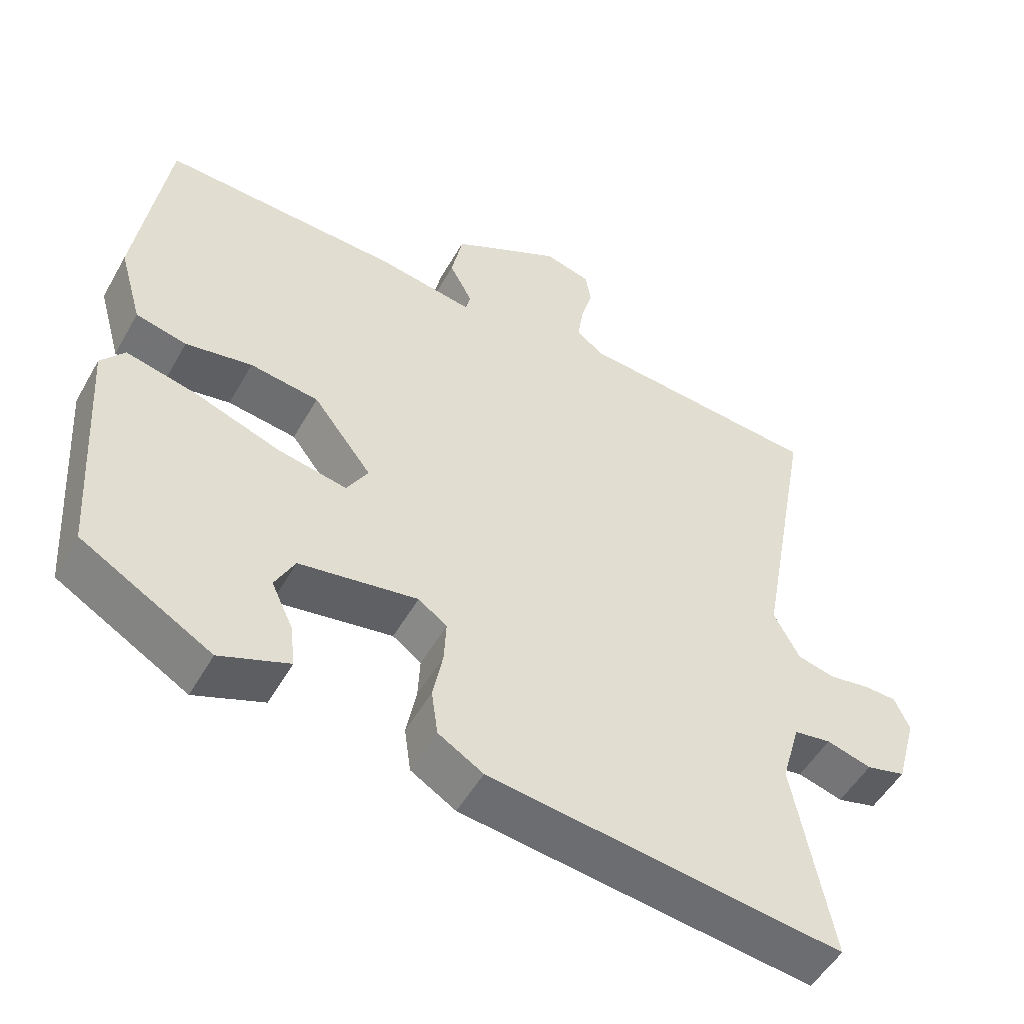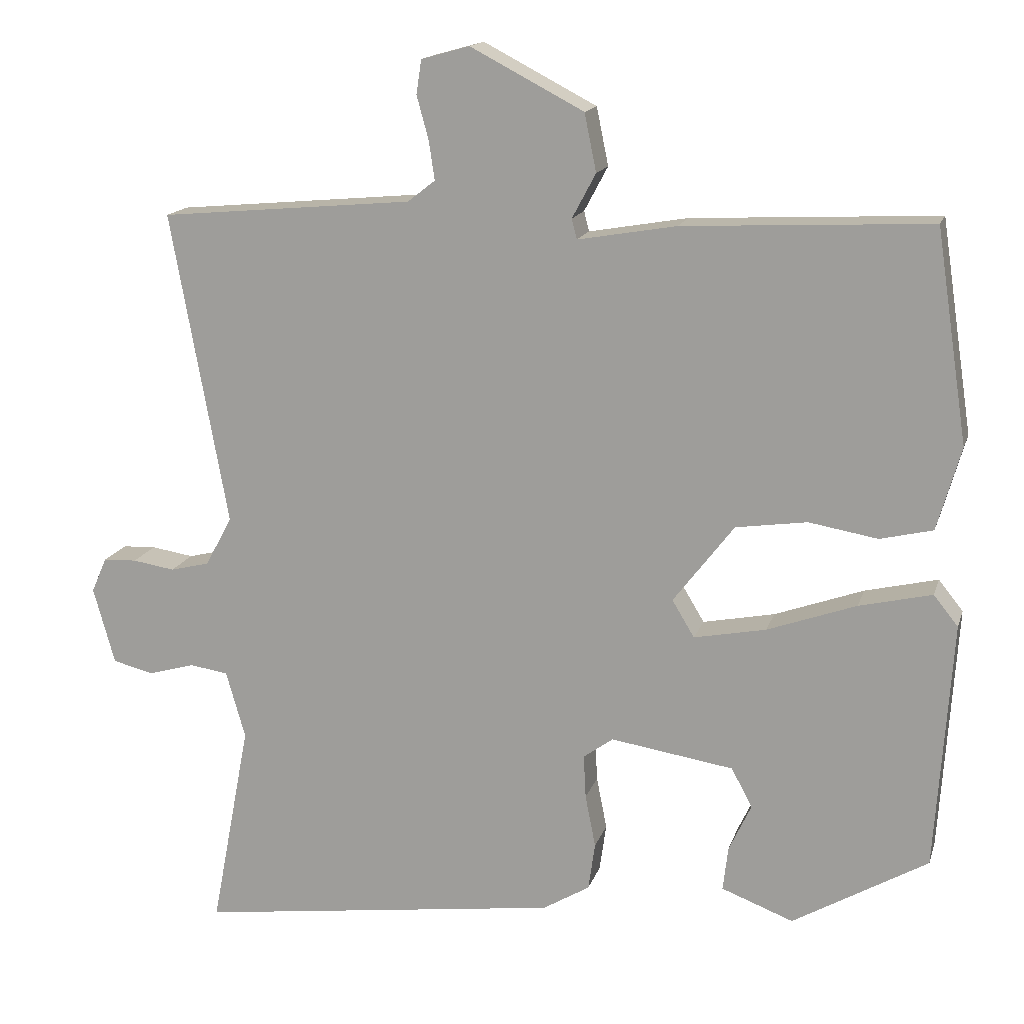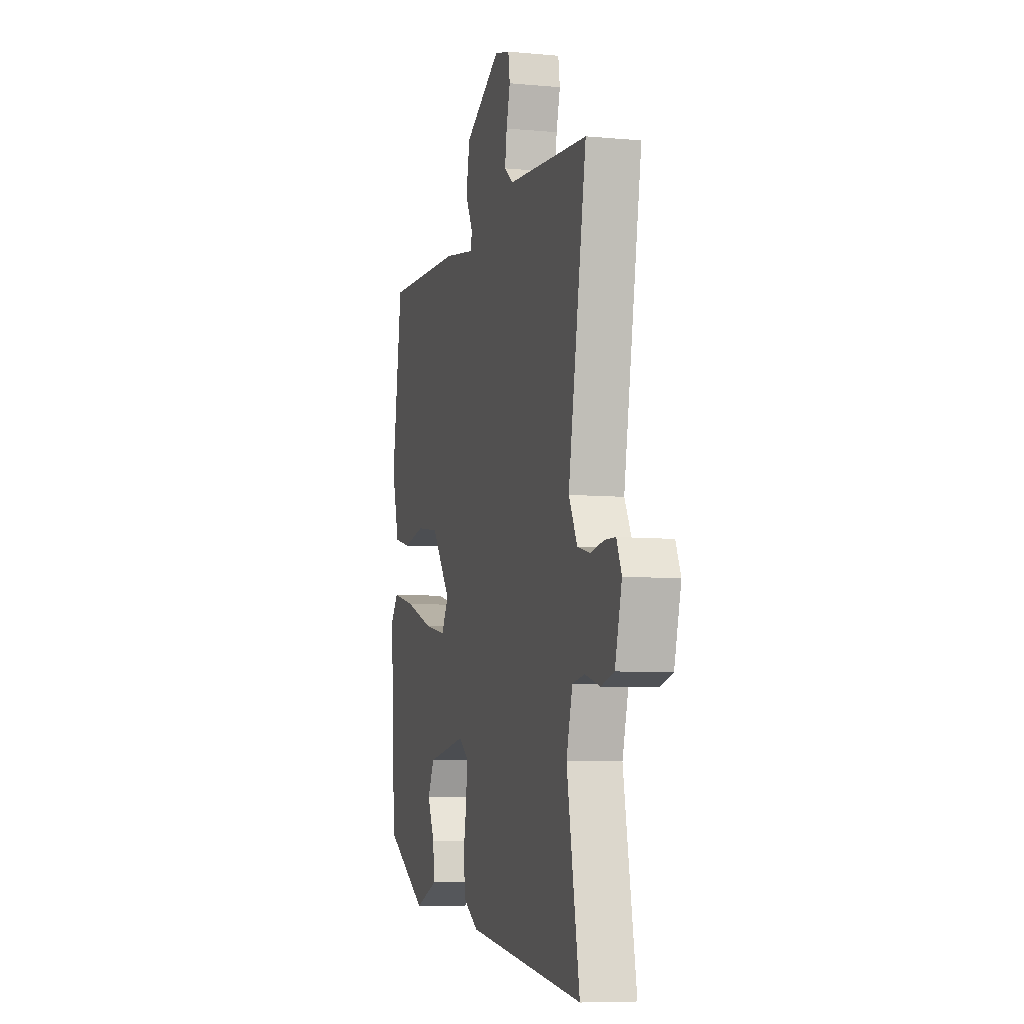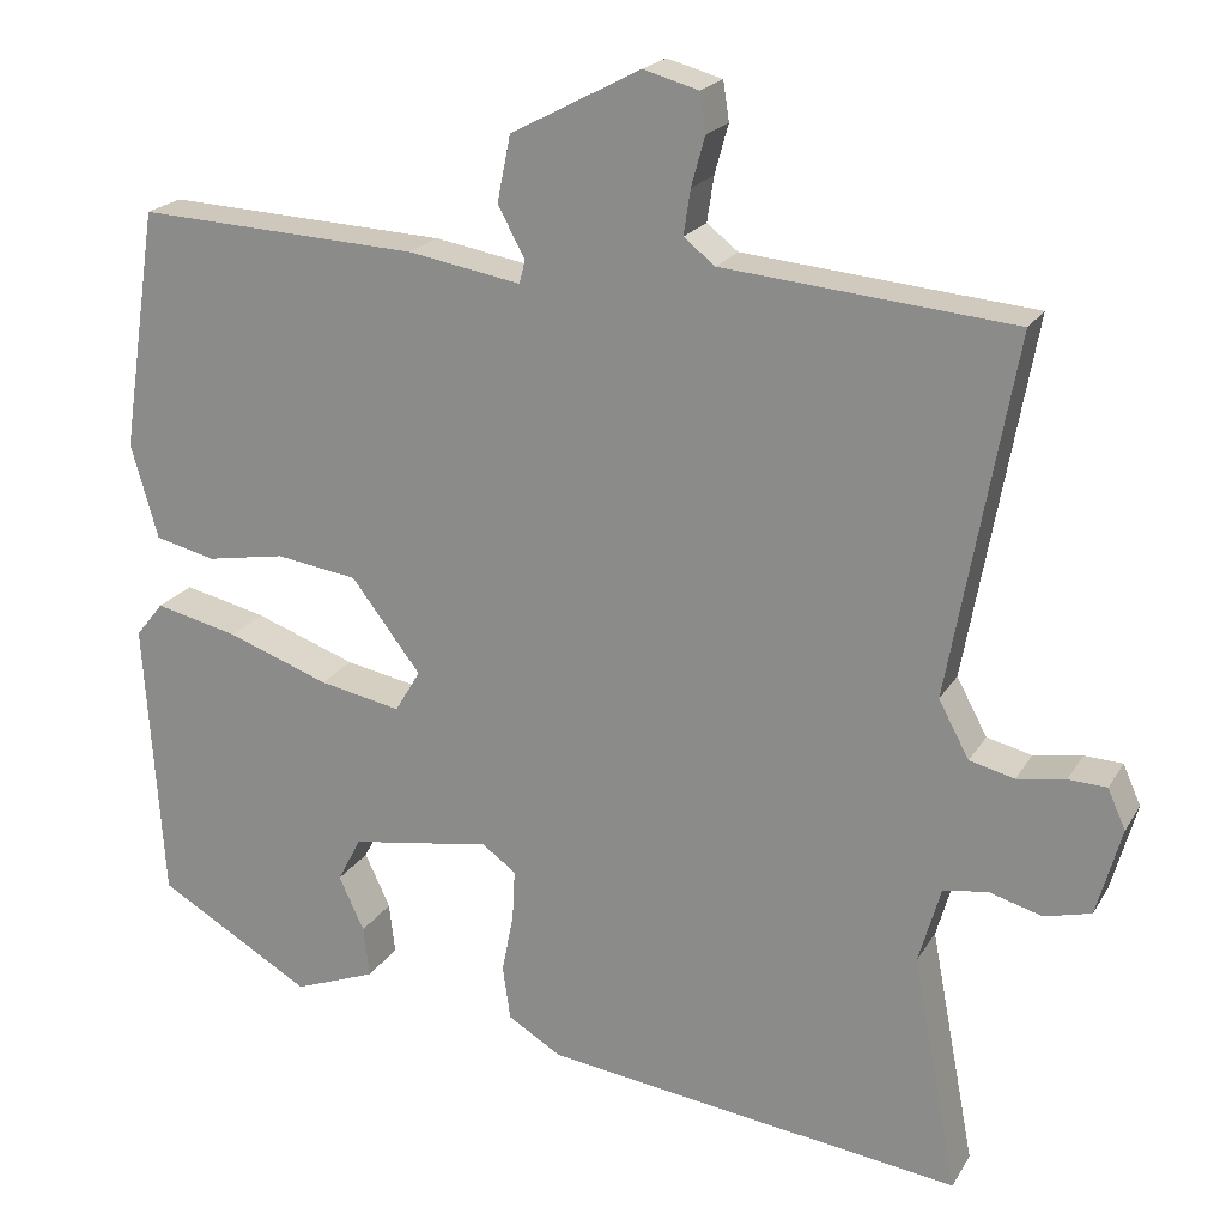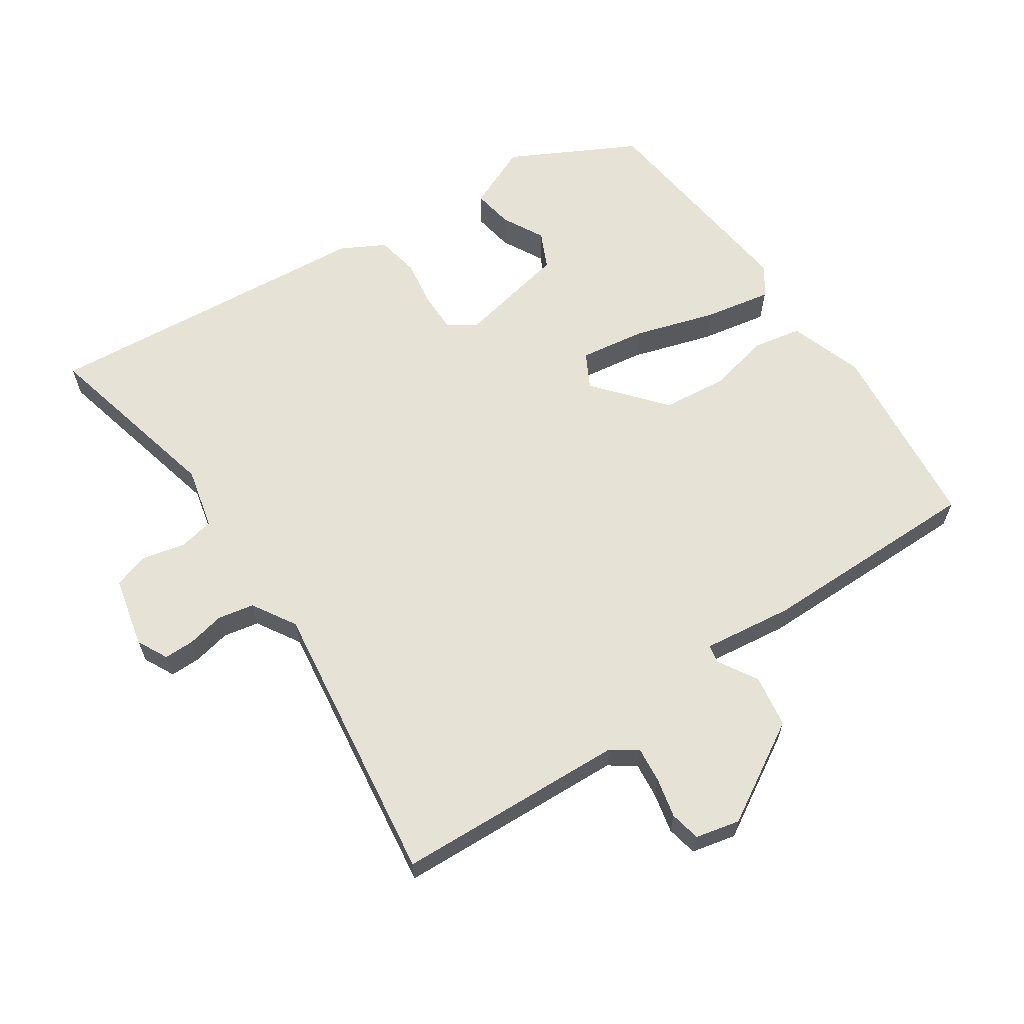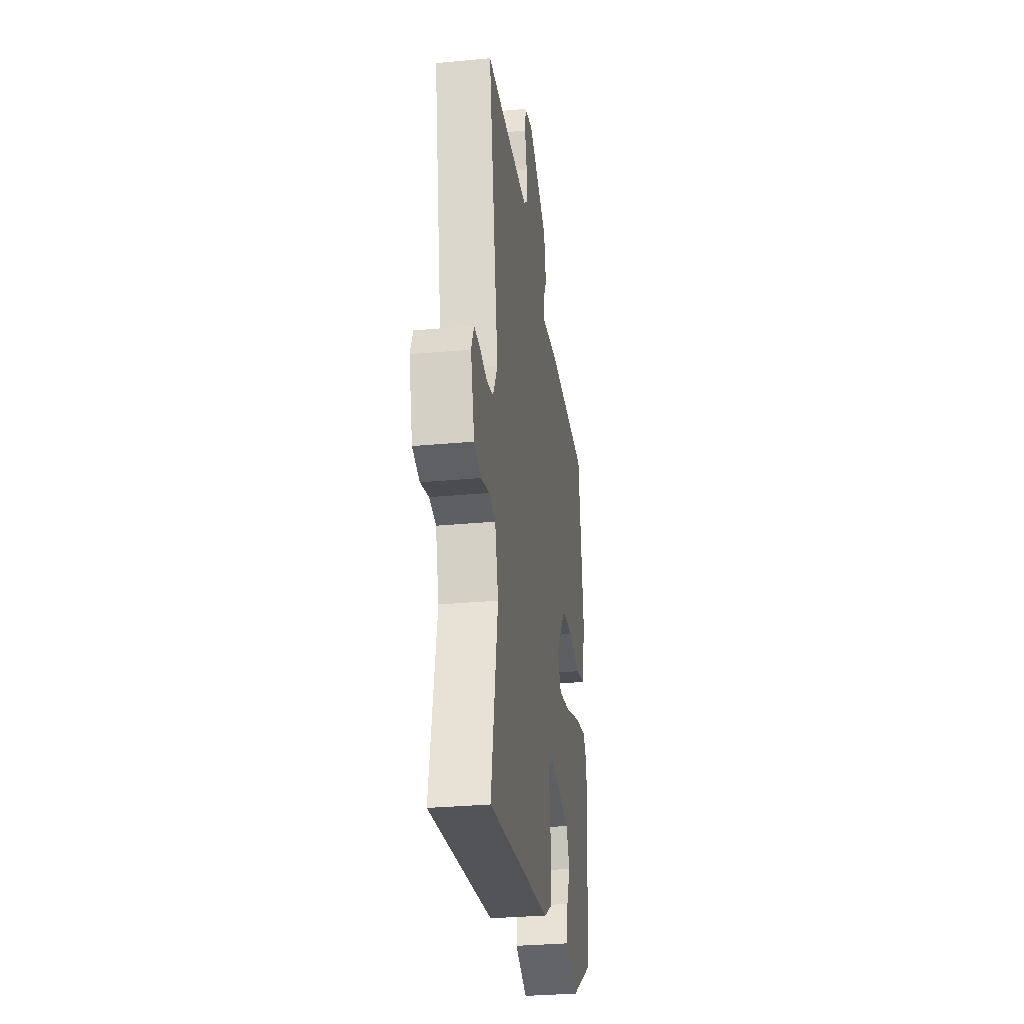
<metadata>
{"format":"obj","ext":"obj","renderer":"f3d","projection":"perspective","resolution":1024,"background":"white","views":[{"elev":-51.3,"azim":151.2,"up":"+Z"},{"elev":15.4,"azim":14.9,"up":"+Z"},{"elev":-7.3,"azim":-104.9,"up":"+Z"},{"elev":20.6,"azim":-157.4,"up":"+Z"},{"elev":63.2,"azim":-36.6,"up":"+Y"},{"elev":-30.7,"azim":-82.4,"up":"+Z"}]}
</metadata>
<code>
v 0.52 0.07 -0.359
v 0.338 0.07 -0.465
v 0.241 0.07 -0.428
v 0.248 0.07 -0.368
v 0.278 0.07 -0.304
v 0.25 0.07 -0.251
v 0.084 0.07 -0.225
v 0.044 0.07 -0.254
v 0.047 0.07 -0.313
v 0.061 0.07 -0.384
v 0.052 0.07 -0.448
v -0.011 0.07 -0.486
v -0.505 0.07 -0.551
v -0.452 0.07 -0.271
v -0.478 0.07 -0.18
v -0.53 0.07 -0.172
v -0.593 0.07 -0.19
v -0.648 0.07 -0.176
v -0.677 0.07 -0.072
v -0.656 0.07 -0.025
v -0.611 0.07 -0.023
v -0.554 0.07 -0.032
v -0.501 0.07 -0.019
v -0.465 0.07 0.048
v -0.542 0.07 0.471
v -0.2 0.07 0.502
v -0.163 0.07 0.531
v -0.171 0.07 0.584
v -0.187 0.07 0.642
v -0.18 0.07 0.688
v -0.115 0.07 0.706
v 0.038 0.07 0.626
v 0.054 0.07 0.548
v 0.022 0.07 0.488
v 0.029 0.07 0.461
v 0.162 0.07 0.484
v 0.495 0.07 0.5
v 0.538 0.07 0.215
v 0.506 0.07 0.103
v 0.435 0.07 0.086
v 0.342 0.07 0.102
v 0.246 0.07 0.088
v 0.164 0.07 -0.019
v 0.194 0.07 -0.069
v 0.291 0.07 -0.05
v 0.411 0.07 -0.007
v 0.509 0.07 0.016
v 0.542 0.07 -0.025
v 0.52 0 -0.359
v 0.338 0 -0.465
v 0.241 0 -0.428
v 0.248 0 -0.368
v 0.278 0 -0.304
v 0.25 0 -0.251
v 0.084 0 -0.225
v 0.044 0 -0.254
v 0.047 0 -0.313
v 0.061 0 -0.384
v 0.052 0 -0.448
v -0.011 0 -0.486
v -0.505 0 -0.551
v -0.452 0 -0.271
v -0.478 0 -0.18
v -0.53 0 -0.172
v -0.593 0 -0.19
v -0.648 0 -0.176
v -0.677 0 -0.072
v -0.656 0 -0.025
v -0.611 0 -0.023
v -0.554 0 -0.032
v -0.501 0 -0.019
v -0.465 0 0.048
v -0.542 0 0.471
v -0.2 0 0.502
v -0.163 0 0.531
v -0.171 0 0.584
v -0.187 0 0.642
v -0.18 0 0.688
v -0.115 0 0.706
v 0.038 0 0.626
v 0.054 0 0.548
v 0.022 0 0.488
v 0.029 0 0.461
v 0.162 0 0.484
v 0.495 0 0.5
v 0.538 0 0.215
v 0.506 0 0.103
v 0.435 0 0.086
v 0.342 0 0.102
v 0.246 0 0.088
v 0.164 0 -0.019
v 0.194 0 -0.069
v 0.291 0 -0.05
v 0.411 0 -0.007
v 0.509 0 0.016
v 0.542 0 -0.025
f 48 1 2
f 47 48 2
f 46 47 2
f 45 46 2
f 44 45 2
f 39 40 41
f 38 39 41
f 37 38 41
f 36 37 41
f 35 36 41
f 35 41 42
f 32 33 34
f 31 32 34
f 30 31 34
f 29 30 34
f 28 29 34
f 27 28 34 35
f 35 42 43
f 27 35 43
f 26 27 43
f 20 21 22
f 19 20 22
f 18 19 22
f 17 18 22
f 16 17 22
f 15 16 22 23
f 14 15 23 24
f 12 13 14
f 11 12 14
f 10 11 14
f 9 10 14
f 8 9 14 24
f 2 3 4 5
f 44 2 5
f 44 5 6
f 26 43 44
f 25 26 44
f 24 25 44
f 8 24 44
f 7 8 44
f 6 7 44
f 50 49 96
f 50 96 95
f 50 95 94
f 50 94 93
f 50 93 92
f 89 88 87
f 89 87 86
f 89 86 85
f 89 85 84
f 89 84 83
f 90 89 83
f 82 81 80
f 82 80 79
f 82 79 78
f 82 78 77
f 82 77 76
f 83 82 76 75
f 91 90 83
f 91 83 75
f 91 75 74
f 70 69 68
f 70 68 67
f 70 67 66
f 70 66 65
f 70 65 64
f 71 70 64 63
f 72 71 63 62
f 62 61 60
f 62 60 59
f 62 59 58
f 62 58 57
f 72 62 57 56
f 53 52 51 50
f 53 50 92
f 54 53 92
f 92 91 74
f 92 74 73
f 92 73 72
f 92 72 56
f 92 56 55
f 92 55 54
f 1 49 50 2
f 2 50 51 3
f 3 51 52 4
f 4 52 53 5
f 5 53 54 6
f 6 54 55 7
f 7 55 56 8
f 8 56 57 9
f 9 57 58 10
f 10 58 59 11
f 11 59 60 12
f 12 60 61 13
f 13 61 62 14
f 14 62 63 15
f 15 63 64 16
f 16 64 65 17
f 17 65 66 18
f 18 66 67 19
f 19 67 68 20
f 20 68 69 21
f 21 69 70 22
f 22 70 71 23
f 23 71 72 24
f 24 72 73 25
f 25 73 74 26
f 26 74 75 27
f 27 75 76 28
f 28 76 77 29
f 29 77 78 30
f 30 78 79 31
f 31 79 80 32
f 32 80 81 33
f 33 81 82 34
f 34 82 83 35
f 35 83 84 36
f 36 84 85 37
f 37 85 86 38
f 38 86 87 39
f 39 87 88 40
f 40 88 89 41
f 41 89 90 42
f 42 90 91 43
f 43 91 92 44
f 44 92 93 45
f 45 93 94 46
f 46 94 95 47
f 47 95 96 48
f 48 96 49 1

</code>
